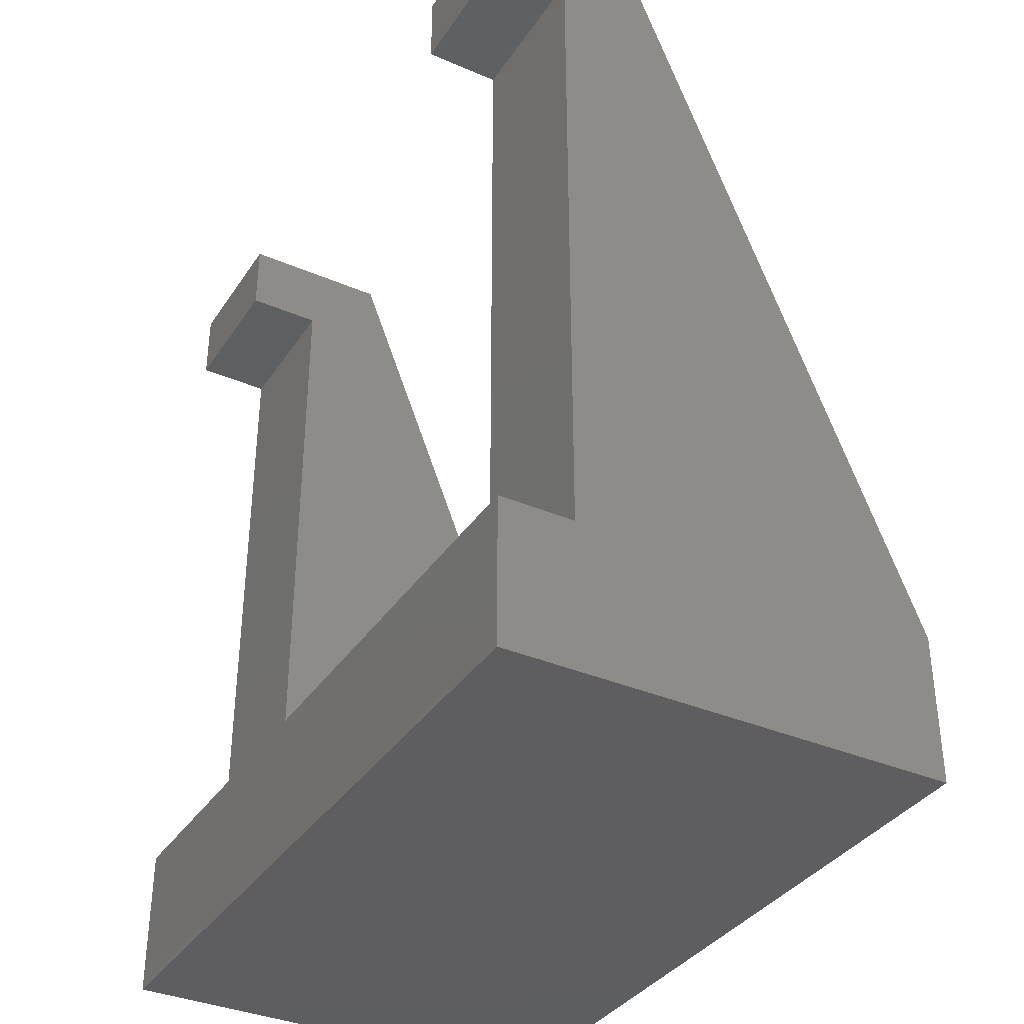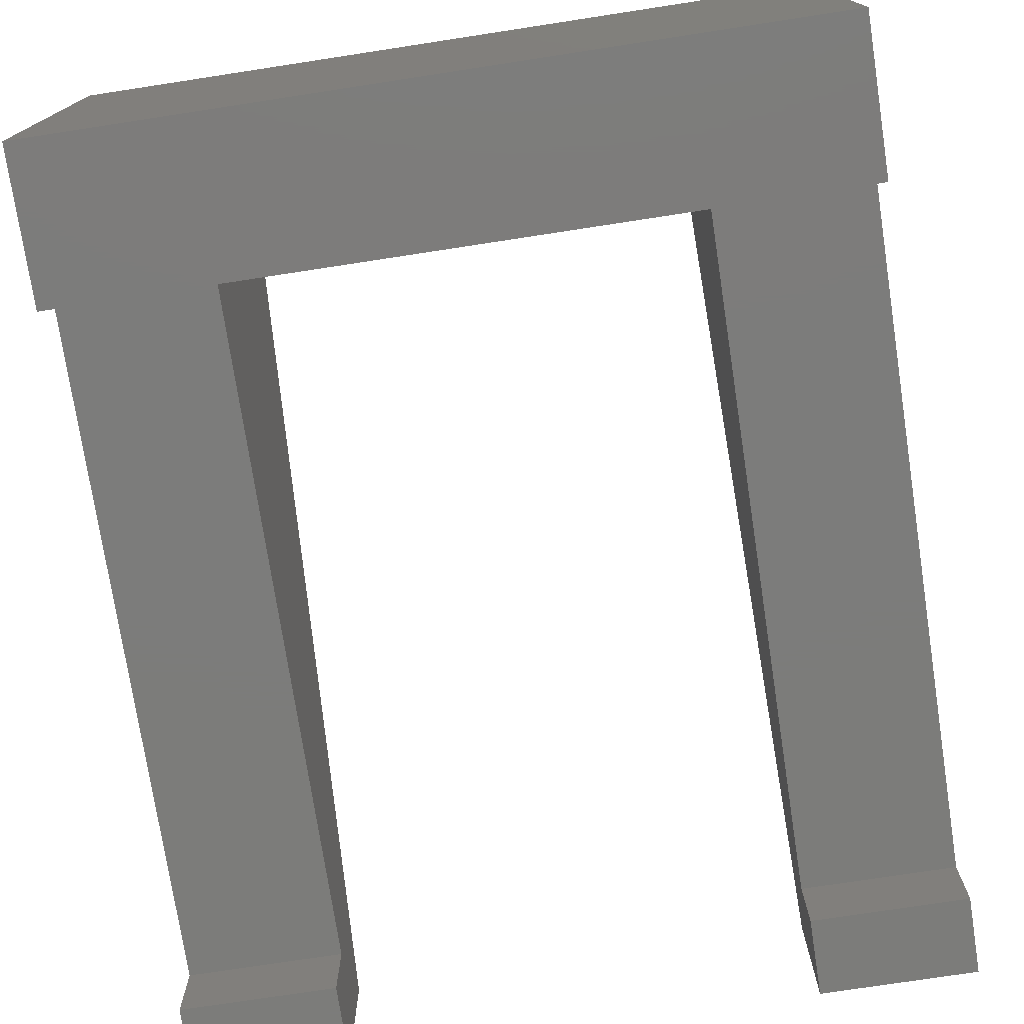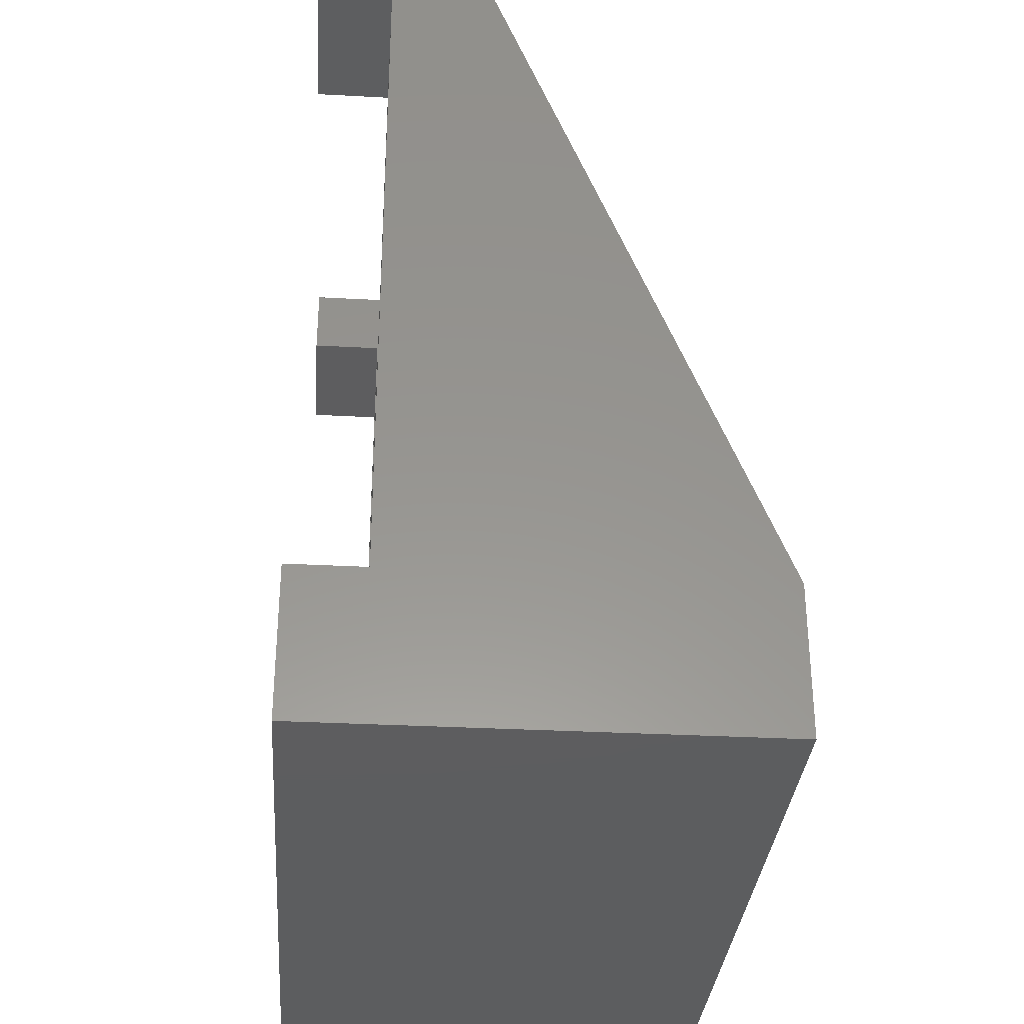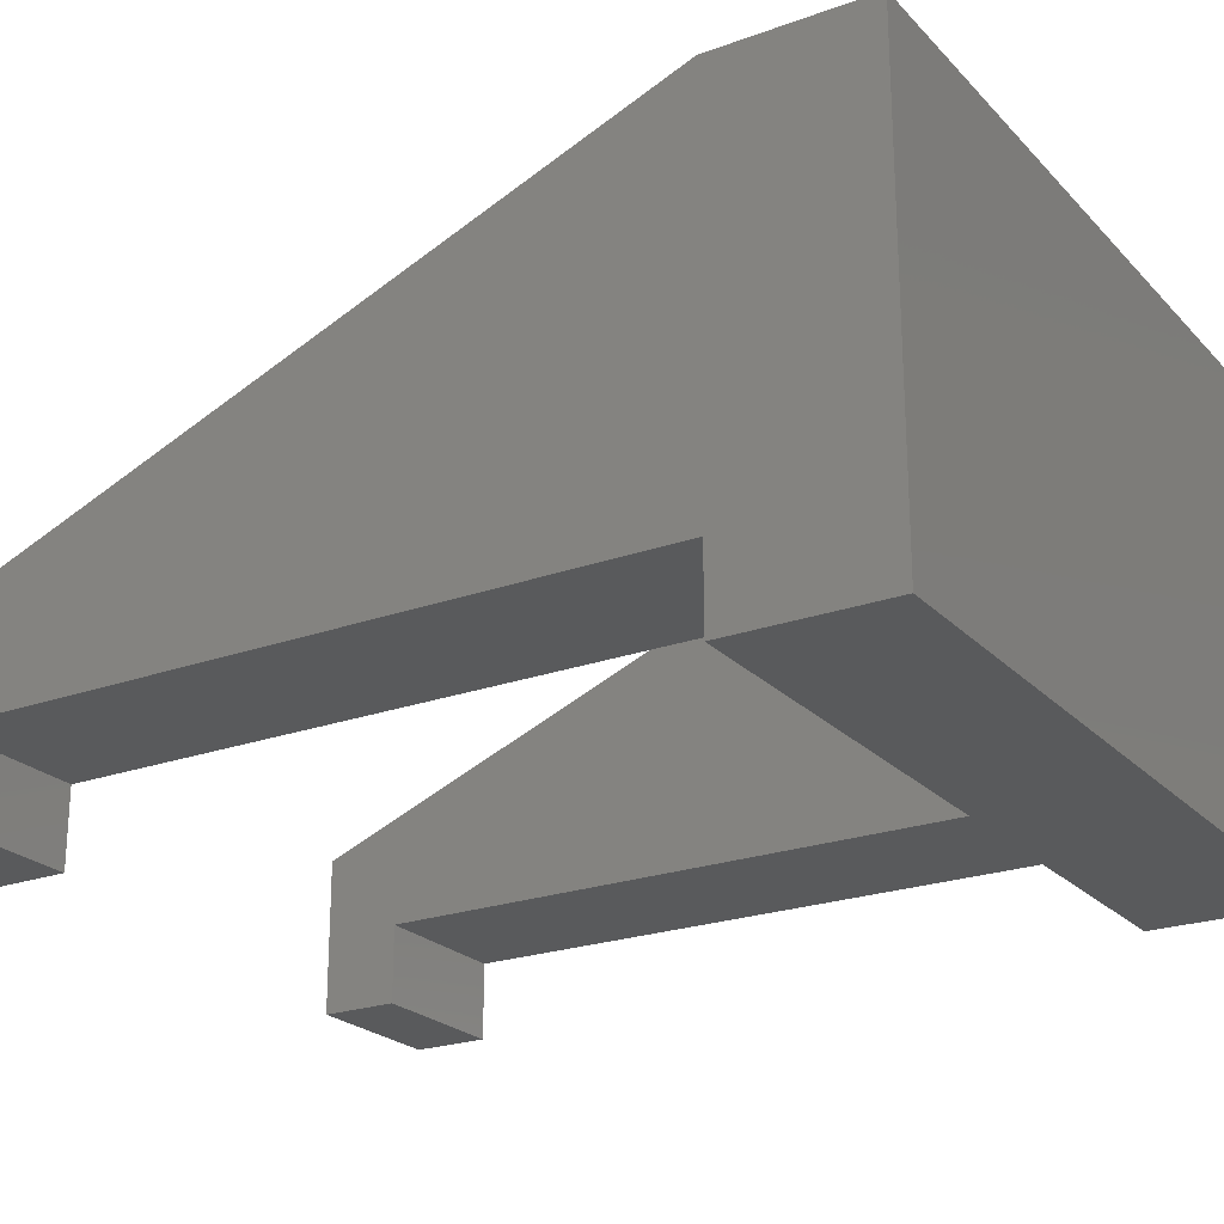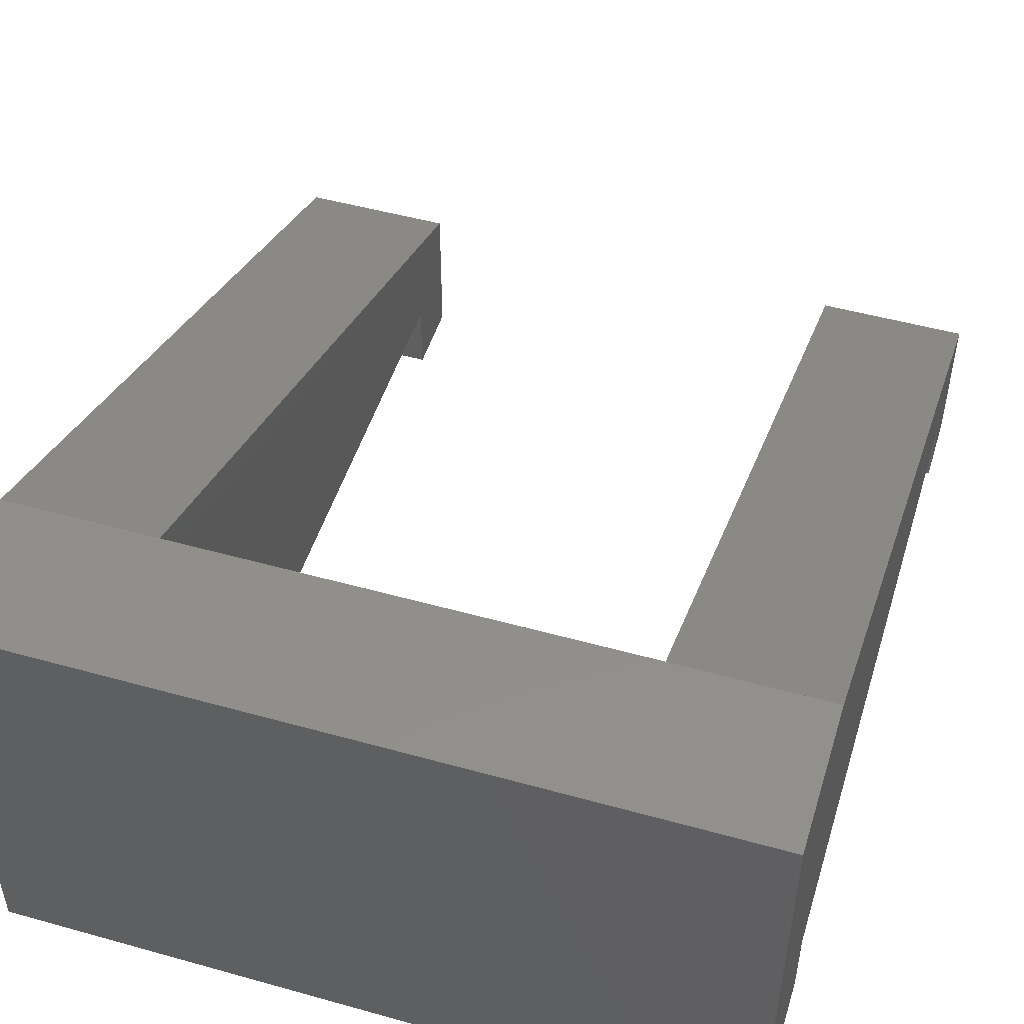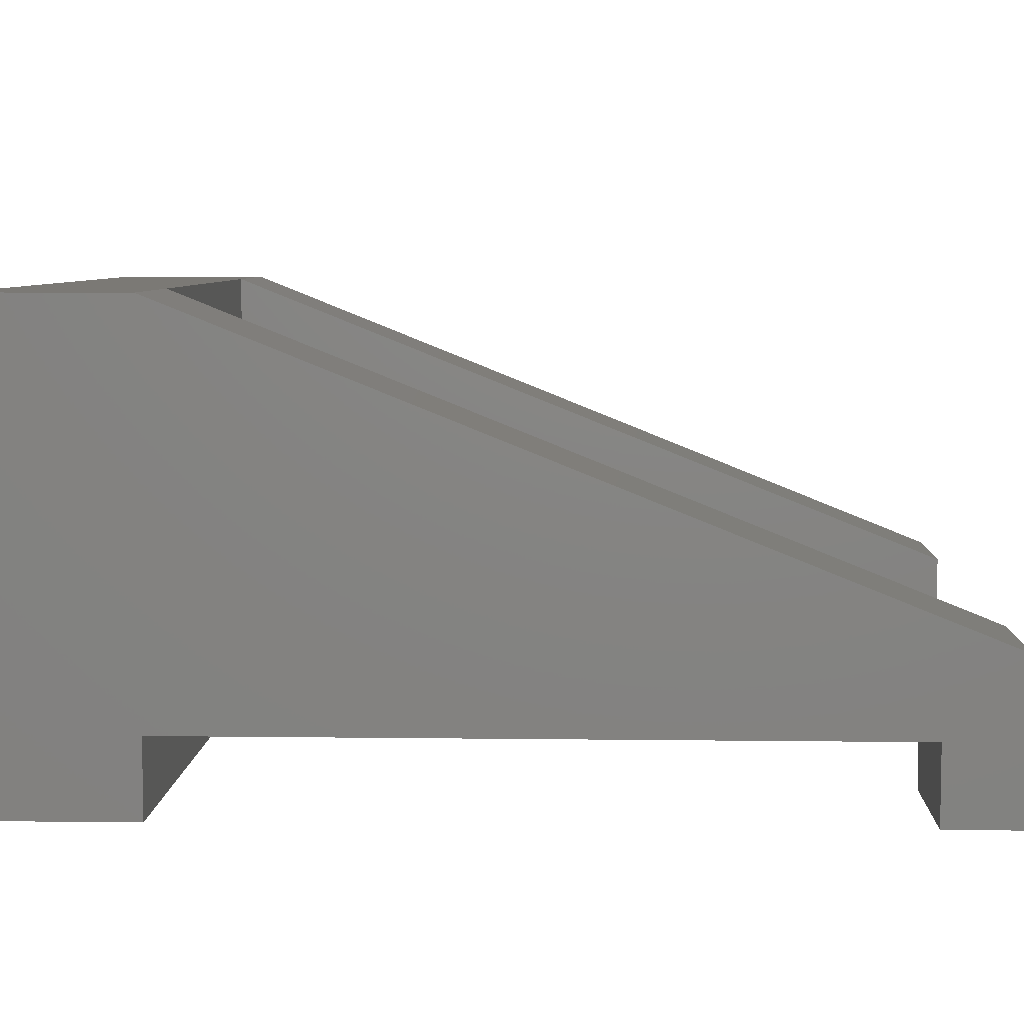
<metadata>
{"format":"stl","ext":"stl","renderer":"f3d","projection":"perspective","resolution":1024,"background":"white","views":[{"elev":-36.0,"azim":-119.4,"up":"+Y"},{"elev":-75.4,"azim":8.7,"up":"+Z"},{"elev":-32.4,"azim":-94.3,"up":"+Y"},{"elev":-23.2,"azim":-58.5,"up":"+Z"},{"elev":49.7,"azim":17.1,"up":"+Z"},{"elev":6.5,"azim":92.2,"up":"+Z"}]}
</metadata>
<code>
# stl→obj: 30 verts, 68 faces
v 15 60 10
v 25 10 30
v 25 60 10
v 15 10 30
v 15 60 0.001
v 15 55 5
v 15 55 0.001
v 15 10 5
v 25 0 30
v 25 10 5
v 25 0 0
v 25 10 0
v 25 55 5
v 25 60 0.001
v 25 55 0.001
v -25 60 10
v -15 10 30
v -15 60 10
v -25 10 30
v -25 0 0
v -25 10 5
v -25 10 0
v -25 0 30
v -25 60 0.001
v -25 55 5
v -25 55 0.001
v -15 55 5
v -15 10 5
v -15 60 0.001
v -15 55 0.001
f 1 2 3
f 2 1 4
f 5 1 1
f 6 5 7
f 5 6 1
f 4 6 8
f 6 4 1
f 9 2 2
f 2 9 10
f 11 10 9
f 10 11 12
f 2 13 3
f 13 2 10
f 3 14 3
f 13 14 3
f 14 13 15
f 1 3 3
f 3 1 1
f 8 13 10
f 13 8 6
f 14 1 3
f 1 14 5
f 7 14 15
f 14 7 5
f 7 13 6
f 13 7 15
f 16 17 18
f 17 16 19
f 20 21 22
f 23 21 20
f 21 23 19
f 19 23 19
f 24 16 16
f 25 24 26
f 24 25 16
f 19 25 21
f 25 19 16
f 17 27 18
f 27 17 28
f 18 29 18
f 27 29 18
f 29 27 30
f 16 18 18
f 18 16 16
f 21 27 28
f 27 21 25
f 29 16 18
f 16 29 24
f 26 29 30
f 29 26 24
f 26 27 25
f 27 26 30
f 19 9 2
f 9 19 23
f 20 12 11
f 12 20 22
f 12 8 10
f 8 12 28
f 22 28 12
f 28 22 21
f 8 17 4
f 17 8 28
f 4 2 2
f 2 4 19
f 17 19 4
f 19 17 19
f 20 9 23
f 9 20 11

</code>
